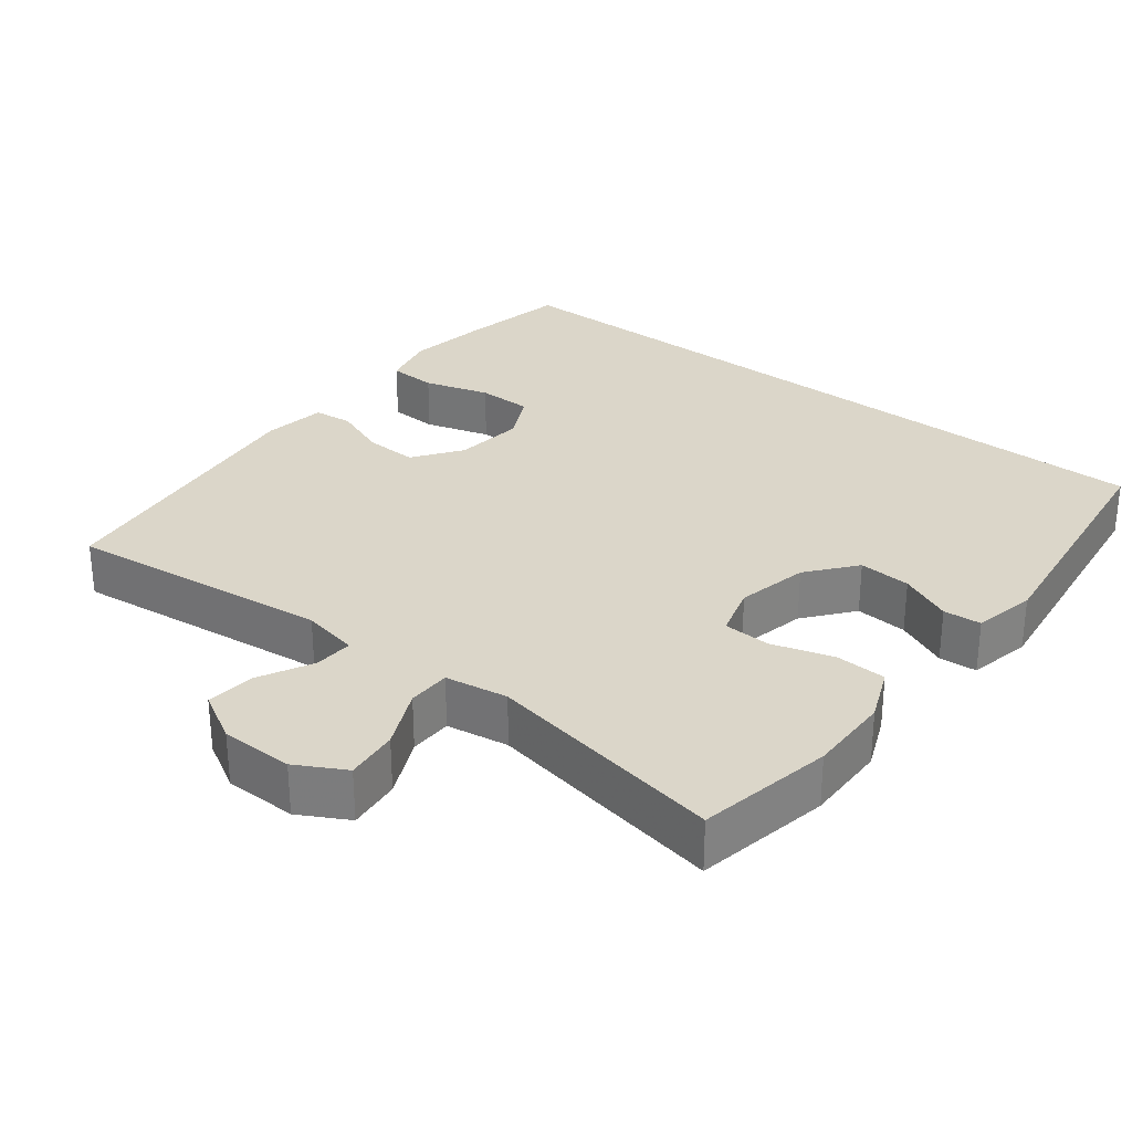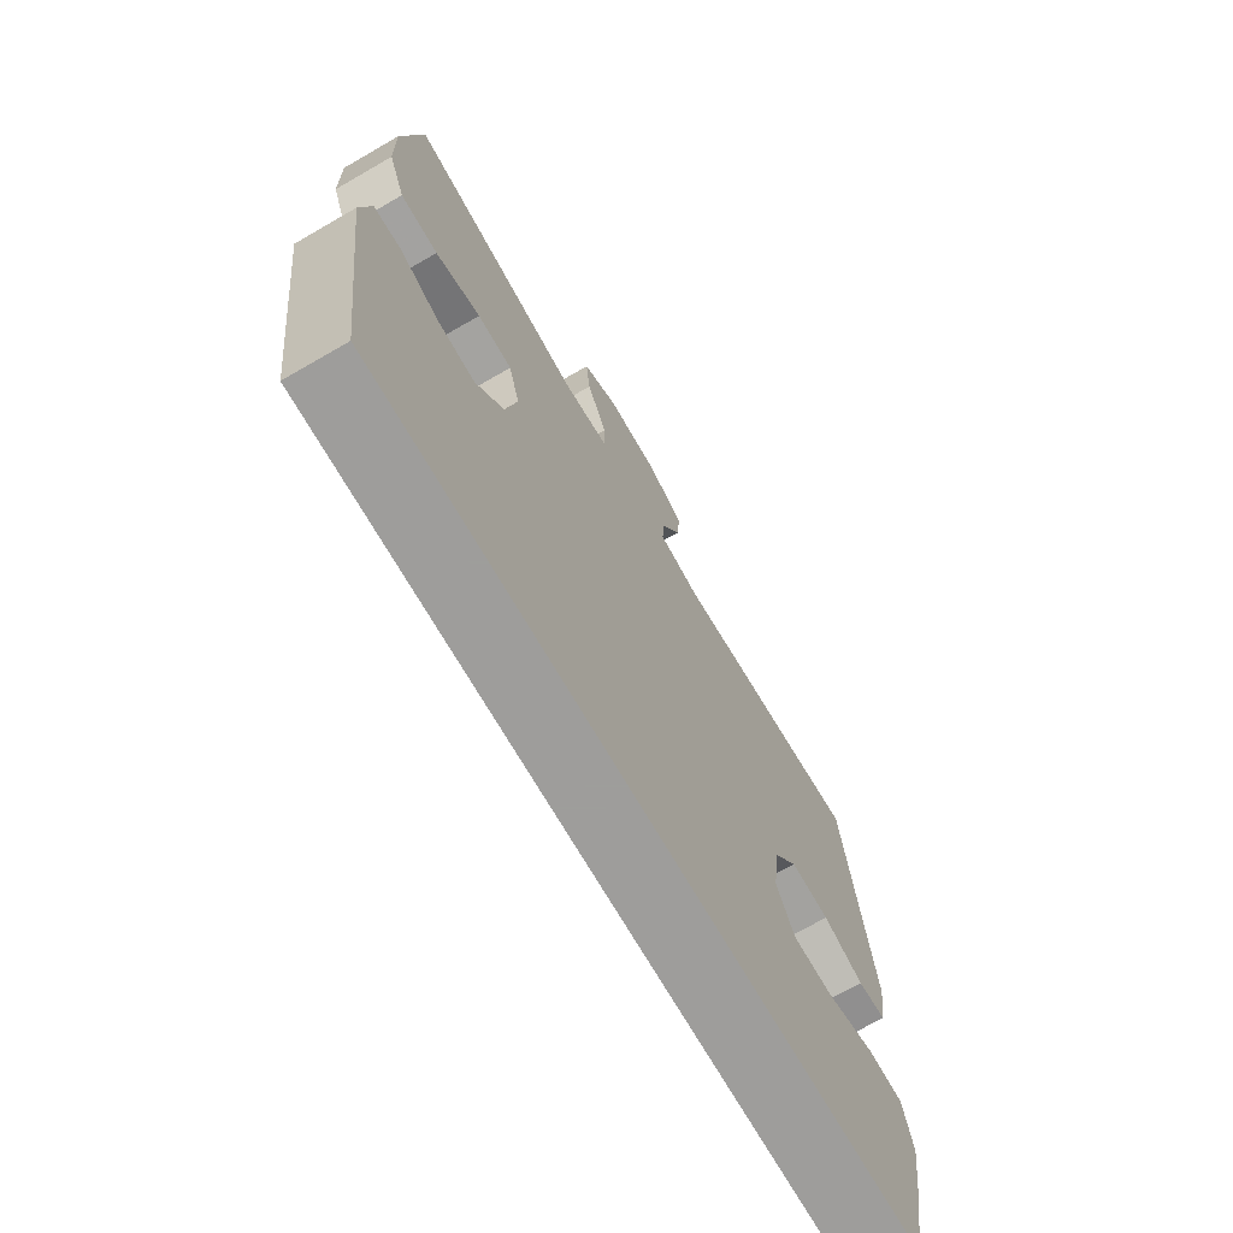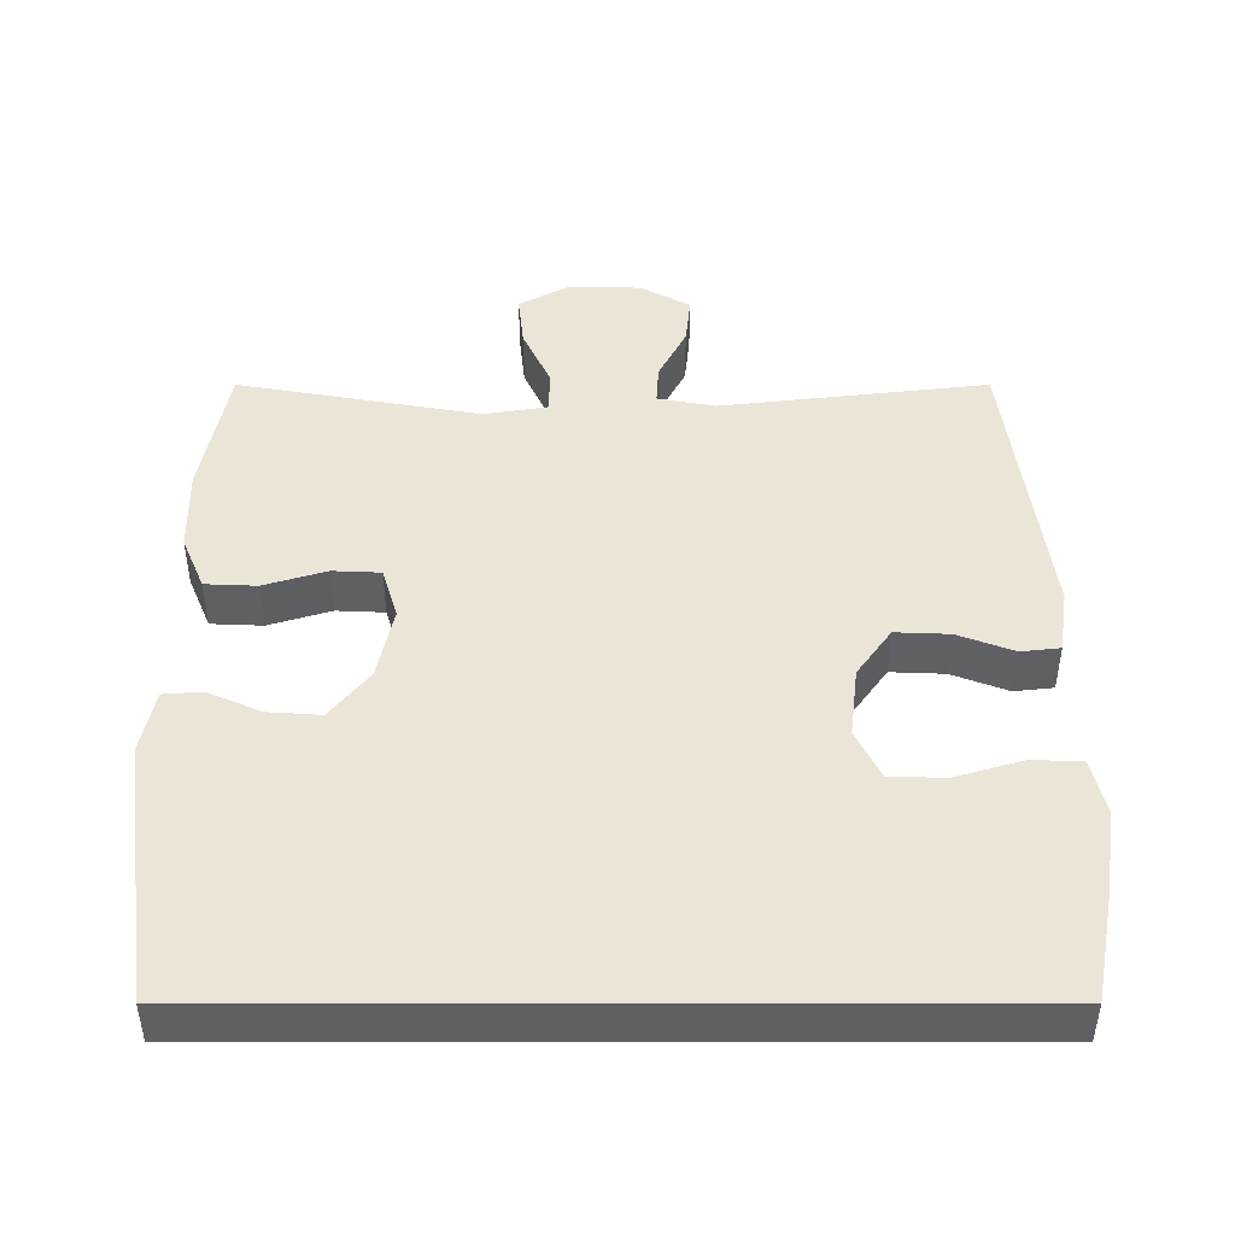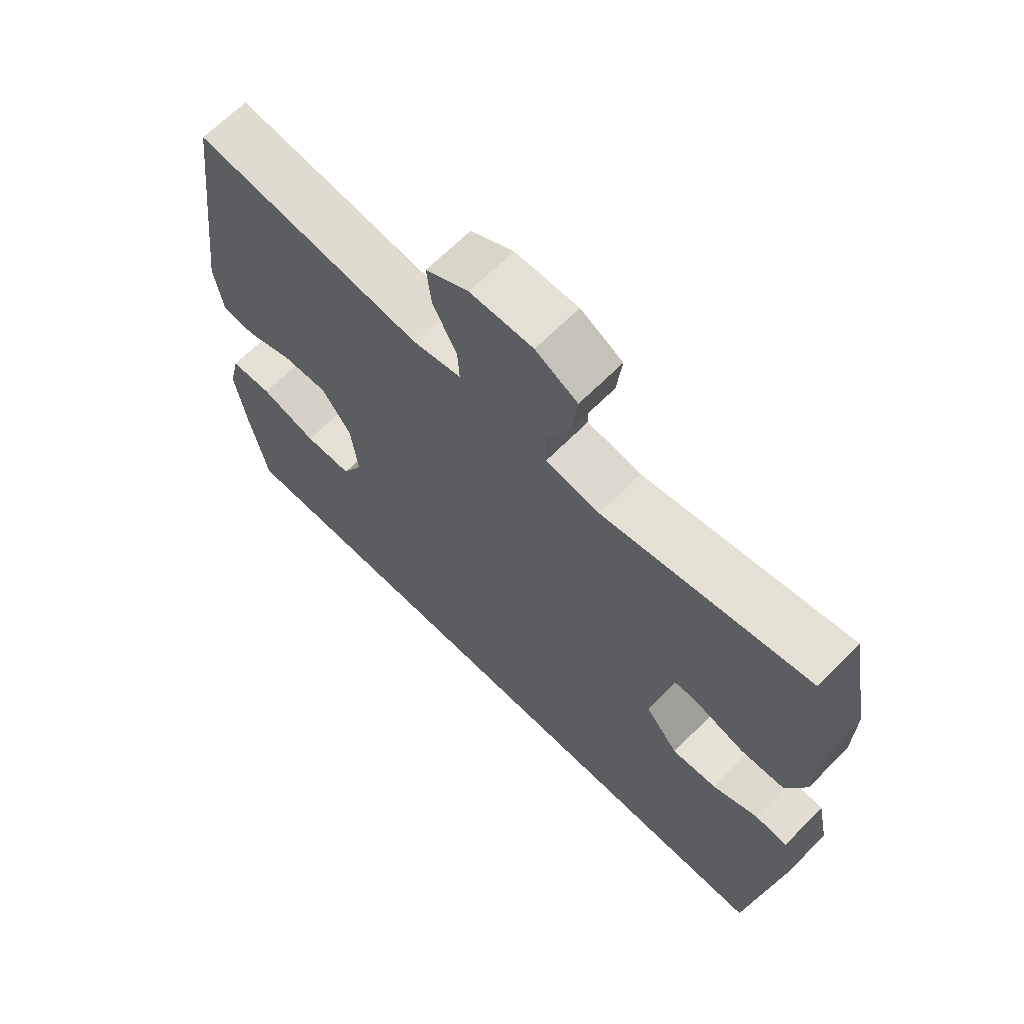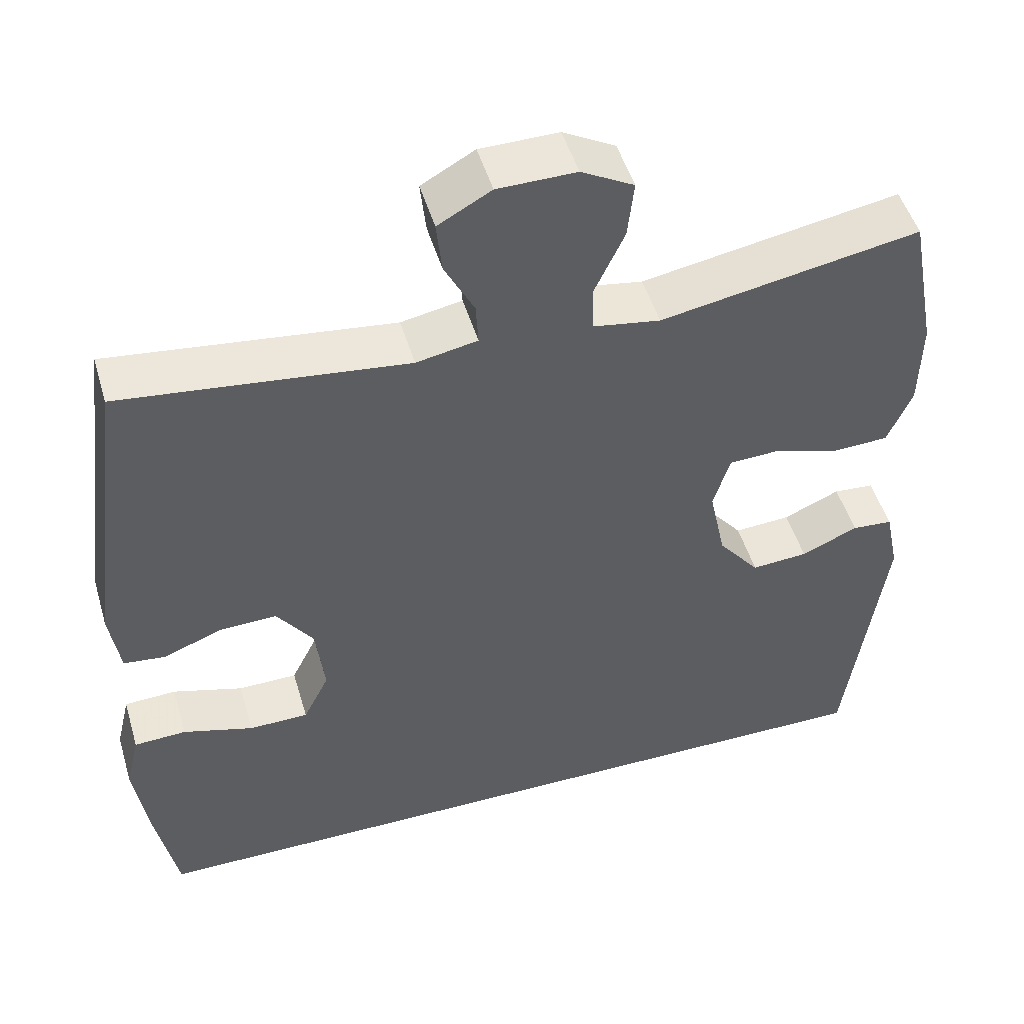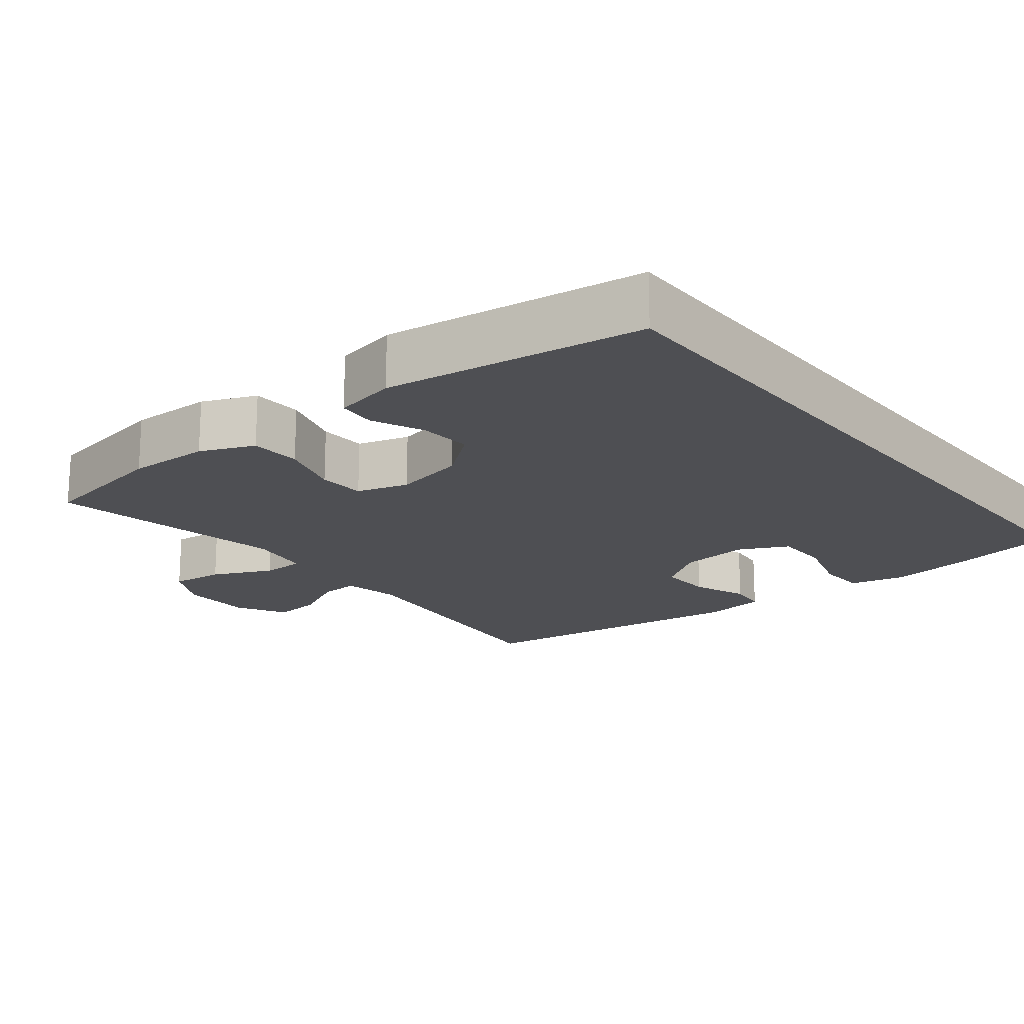
<metadata>
{"format":"obj","ext":"obj","renderer":"f3d","projection":"perspective","resolution":1024,"background":"white","views":[{"elev":29.8,"azim":38.1,"up":"+Y"},{"elev":-70.7,"azim":120.0,"up":"+Z"},{"elev":45.7,"azim":-180.0,"up":"+Y"},{"elev":66.4,"azim":44.8,"up":"+Z"},{"elev":49.6,"azim":-16.4,"up":"+Z"},{"elev":-18.2,"azim":128.5,"up":"+Y"}]}
</metadata>
<code>
v 0.5 0.07 0.5
v 0.535 0.07 0.314
v 0.533 0.07 0.2
v 0.502 0.07 0.126
v 0.432 0.07 0.123
v 0.347 0.07 0.149
v 0.282 0.07 0.146
v 0.261 0.07 0.075
v 0.282 0.07 -0.024
v 0.335 0.07 -0.09
v 0.407 0.07 -0.085
v 0.479 0.07 -0.053
v 0.531 0.07 -0.057
v 0.549 0.07 -0.143
v 0.501 0.07 -0.5
v -0.517 0.07 -0.5
v -0.545 0.07 -0.353
v -0.562 0.07 -0.238
v -0.544 0.07 -0.162
v -0.477 0.07 -0.159
v -0.387 0.07 -0.186
v -0.311 0.07 -0.185
v -0.278 0.07 -0.118
v -0.289 0.07 -0.022
v -0.336 0.07 0.044
v -0.409 0.07 0.041
v -0.485 0.07 0.012
v -0.538 0.07 0.018
v -0.551 0.07 0.105
v -0.5 0.07 0.5
v -0.136 0.07 0.457
v -0.058 0.07 0.472
v -0.061 0.07 0.526
v -0.099 0.07 0.6
v -0.106 0.07 0.667
v -0.038 0.07 0.705
v 0.062 0.07 0.706
v 0.129 0.07 0.669
v 0.121 0.07 0.596
v 0.083 0.07 0.514
v 0.084 0.07 0.455
v 0.17 0.07 0.441
v 0.5 0 0.5
v 0.535 0 0.314
v 0.533 0 0.2
v 0.502 0 0.126
v 0.432 0 0.123
v 0.347 0 0.149
v 0.282 0 0.146
v 0.261 0 0.075
v 0.282 0 -0.024
v 0.335 0 -0.09
v 0.407 0 -0.085
v 0.479 0 -0.053
v 0.531 0 -0.057
v 0.549 0 -0.143
v 0.501 0 -0.5
v -0.517 0 -0.5
v -0.545 0 -0.353
v -0.562 0 -0.238
v -0.544 0 -0.162
v -0.477 0 -0.159
v -0.387 0 -0.186
v -0.311 0 -0.185
v -0.278 0 -0.118
v -0.289 0 -0.022
v -0.336 0 0.044
v -0.409 0 0.041
v -0.485 0 0.012
v -0.538 0 0.018
v -0.551 0 0.105
v -0.5 0 0.5
v -0.136 0 0.457
v -0.058 0 0.472
v -0.061 0 0.526
v -0.099 0 0.6
v -0.106 0 0.667
v -0.038 0 0.705
v 0.062 0 0.706
v 0.129 0 0.669
v 0.121 0 0.596
v 0.083 0 0.514
v 0.084 0 0.455
v 0.17 0 0.441
f 38 39 40
f 37 38 40
f 36 37 40
f 35 36 40
f 34 35 40
f 33 34 40
f 32 33 40 41
f 31 32 41 42
f 29 30 31
f 28 29 31
f 27 28 31
f 26 27 31
f 25 26 31 42
f 19 20 21
f 18 19 21
f 17 18 21
f 16 17 21
f 15 16 21
f 15 21 22
f 13 14 15
f 12 13 15
f 11 12 15
f 10 11 15 22
f 9 10 22 23
f 4 5 6
f 3 4 6
f 2 3 6
f 1 2 6
f 42 1 6
f 42 6 7
f 42 7 8
f 25 42 8
f 24 25 8
f 8 9 23 24
f 82 81 80
f 82 80 79
f 82 79 78
f 82 78 77
f 82 77 76
f 82 76 75
f 83 82 75 74
f 84 83 74 73
f 73 72 71
f 73 71 70
f 73 70 69
f 73 69 68
f 84 73 68 67
f 63 62 61
f 63 61 60
f 63 60 59
f 63 59 58
f 63 58 57
f 64 63 57
f 57 56 55
f 57 55 54
f 57 54 53
f 64 57 53 52
f 65 64 52 51
f 48 47 46
f 48 46 45
f 48 45 44
f 48 44 43
f 48 43 84
f 49 48 84
f 50 49 84
f 50 84 67
f 50 67 66
f 66 65 51 50
f 1 43 44 2
f 2 44 45 3
f 3 45 46 4
f 4 46 47 5
f 5 47 48 6
f 6 48 49 7
f 7 49 50 8
f 8 50 51 9
f 9 51 52 10
f 10 52 53 11
f 11 53 54 12
f 12 54 55 13
f 13 55 56 14
f 14 56 57 15
f 15 57 58 16
f 16 58 59 17
f 17 59 60 18
f 18 60 61 19
f 19 61 62 20
f 20 62 63 21
f 21 63 64 22
f 22 64 65 23
f 23 65 66 24
f 24 66 67 25
f 25 67 68 26
f 26 68 69 27
f 27 69 70 28
f 28 70 71 29
f 29 71 72 30
f 30 72 73 31
f 31 73 74 32
f 32 74 75 33
f 33 75 76 34
f 34 76 77 35
f 35 77 78 36
f 36 78 79 37
f 37 79 80 38
f 38 80 81 39
f 39 81 82 40
f 40 82 83 41
f 41 83 84 42
f 42 84 43 1

</code>
